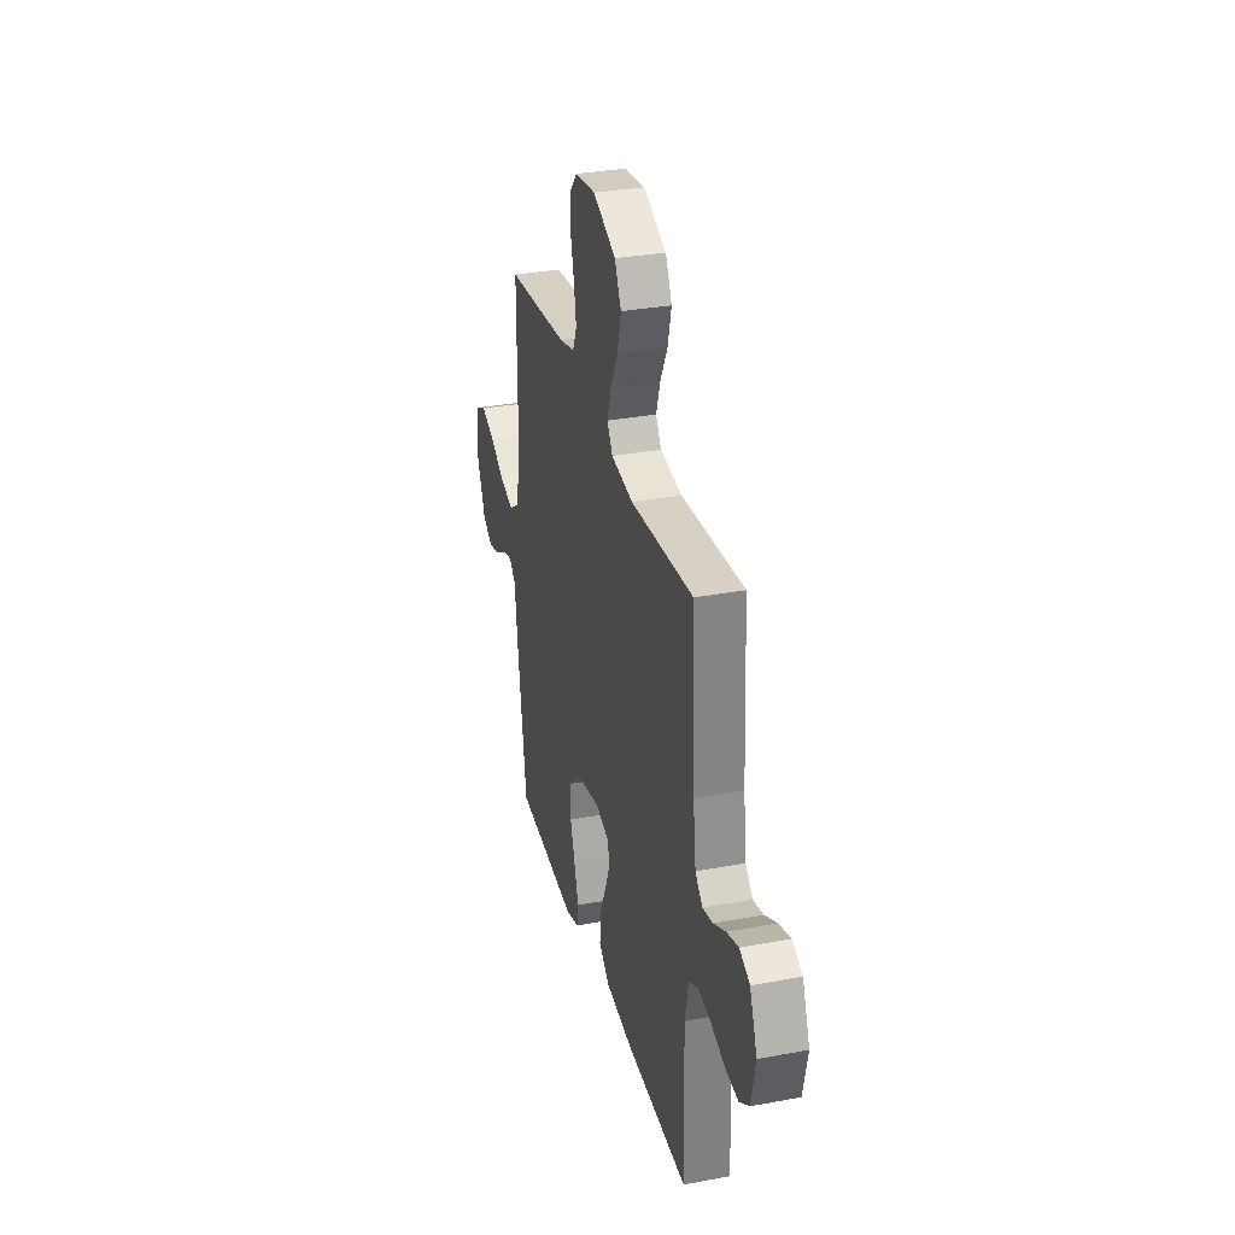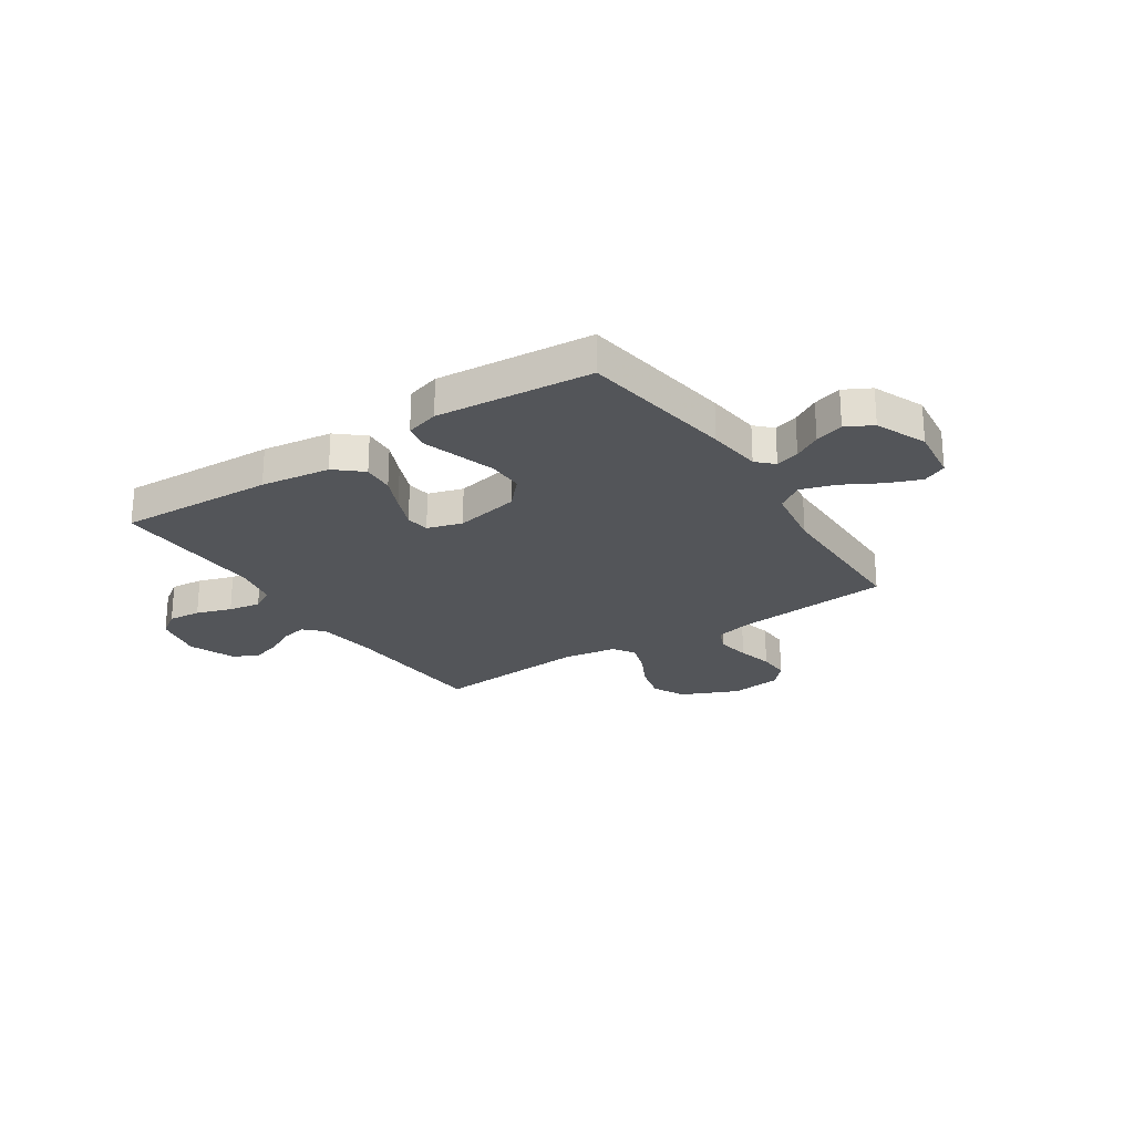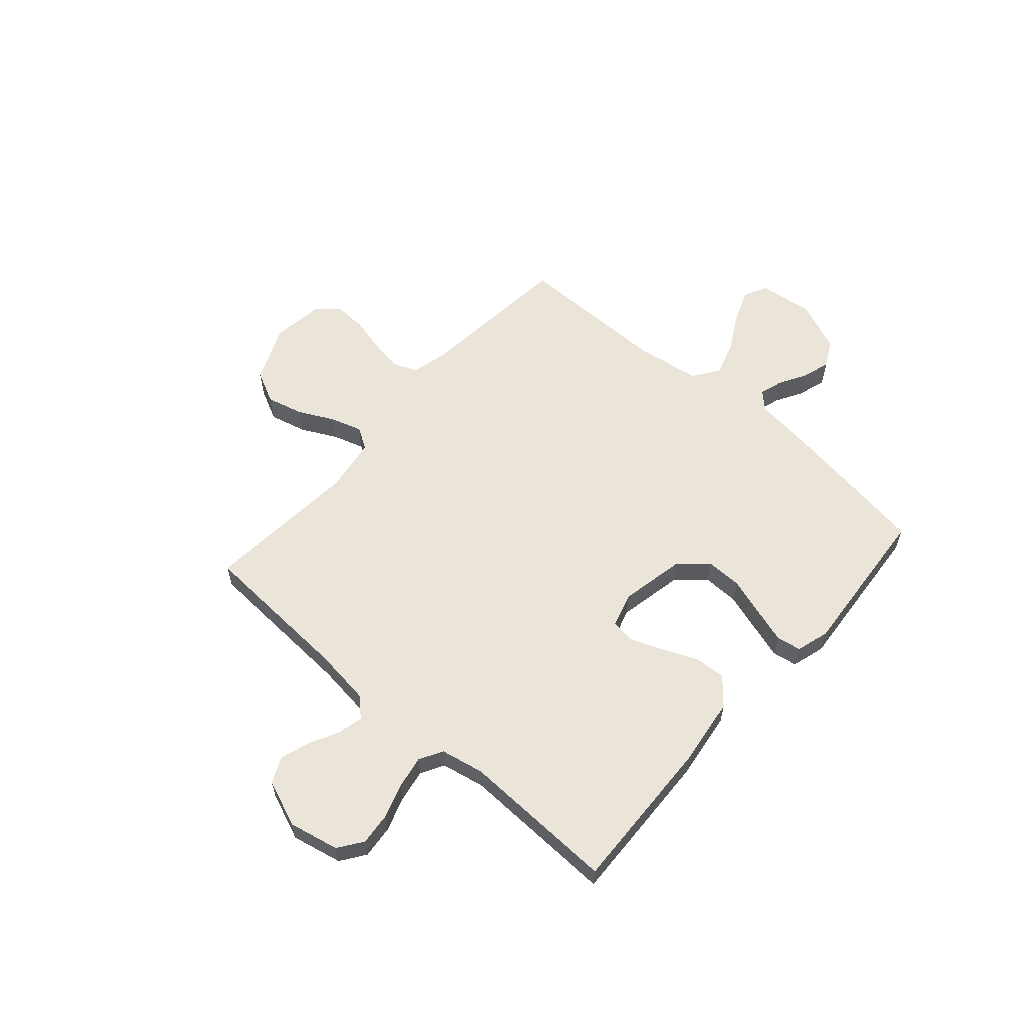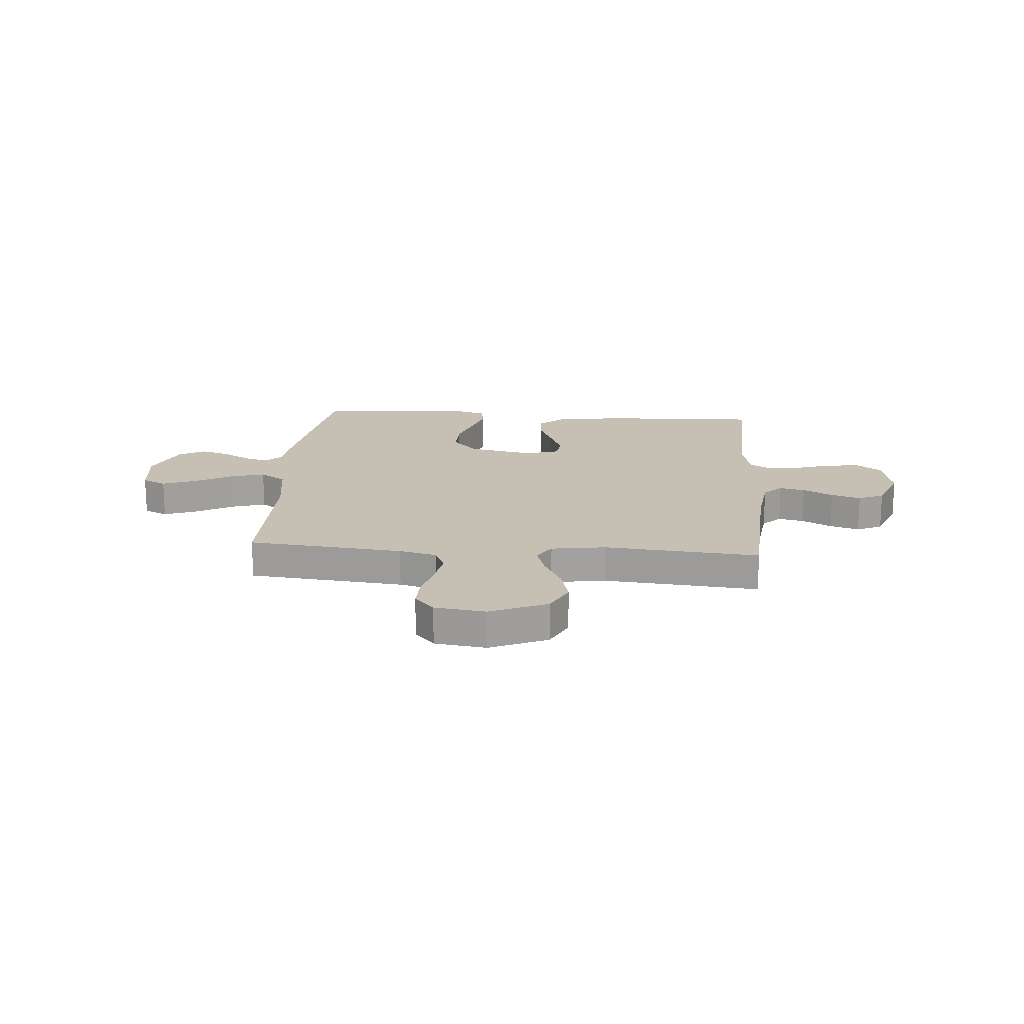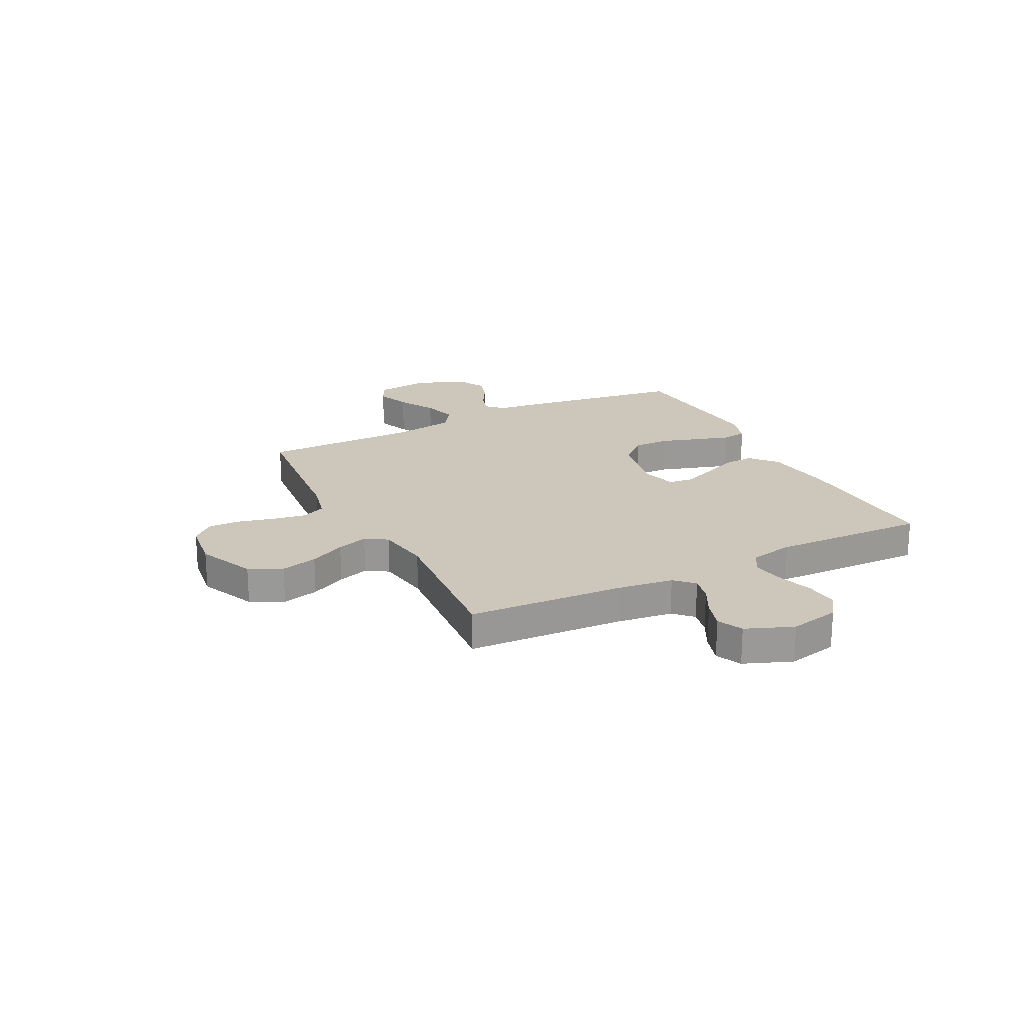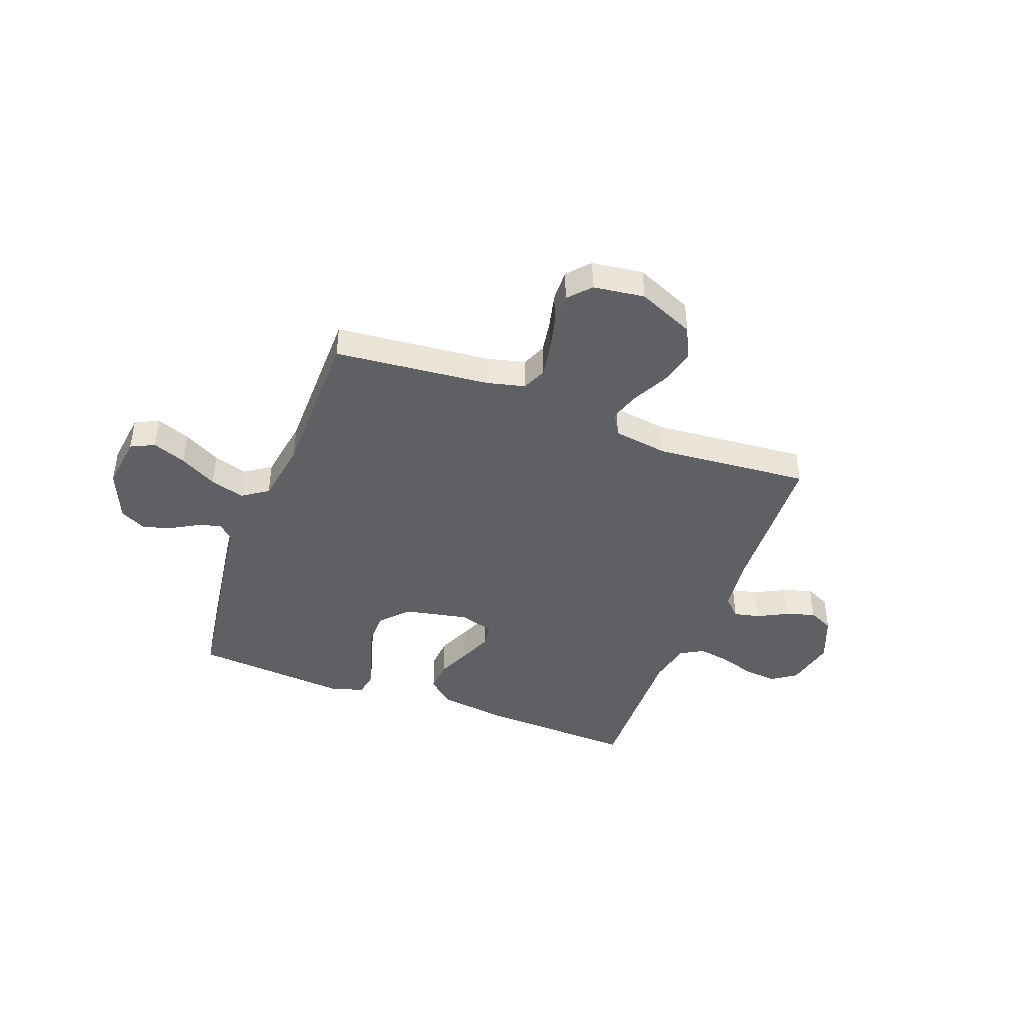
<metadata>
{"format":"obj","ext":"obj","renderer":"f3d","projection":"perspective","resolution":1024,"background":"white","views":[{"elev":31.8,"azim":75.2,"up":"+Z"},{"elev":-24.3,"azim":-146.6,"up":"+Y"},{"elev":59.2,"azim":131.4,"up":"+Y"},{"elev":18.1,"azim":4.5,"up":"+Y"},{"elev":21.3,"azim":63.1,"up":"+Y"},{"elev":-42.6,"azim":-20.6,"up":"+Y"}]}
</metadata>
<code>
v 0.5 0.07 0.5
v 0.516 0.07 0.2
v 0.53 0.07 0.09
v 0.565 0.07 0.055
v 0.614 0.07 0.066
v 0.672 0.07 0.096
v 0.729 0.07 0.114
v 0.778 0.07 0.091
v 0.814 0.07 0
v 0.793 0.07 -0.097
v 0.746 0.07 -0.13
v 0.683 0.07 -0.124
v 0.615 0.07 -0.102
v 0.553 0.07 -0.091
v 0.508 0.07 -0.116
v 0.491 0.07 -0.2
v 0.5 0.07 -0.5
v 0.2 0.07 -0.488
v 0.066 0.07 -0.47
v 0.015 0.07 -0.426
v 0.019 0.07 -0.365
v 0.048 0.07 -0.298
v 0.073 0.07 -0.235
v 0.067 0.07 -0.189
v 0 0.07 -0.169
v -0.124 0.07 -0.194
v -0.173 0.07 -0.247
v -0.172 0.07 -0.317
v -0.149 0.07 -0.39
v -0.128 0.07 -0.458
v -0.136 0.07 -0.506
v -0.2 0.07 -0.525
v -0.5 0.07 -0.5
v -0.544 0.07 -0.2
v -0.556 0.07 -0.095
v -0.587 0.07 -0.064
v -0.633 0.07 -0.078
v -0.685 0.07 -0.108
v -0.74 0.07 -0.125
v -0.791 0.07 -0.098
v -0.832 0.07 0
v -0.819 0.07 0.106
v -0.773 0.07 0.128
v -0.708 0.07 0.103
v -0.636 0.07 0.063
v -0.57 0.07 0.043
v -0.52 0.07 0.077
v -0.501 0.07 0.2
v -0.5 0.07 0.5
v -0.2 0.07 0.529
v -0.127 0.07 0.547
v -0.107 0.07 0.594
v -0.118 0.07 0.658
v -0.135 0.07 0.727
v -0.137 0.07 0.788
v -0.099 0.07 0.831
v 0 0.07 0.844
v 0.11 0.07 0.796
v 0.141 0.07 0.733
v 0.123 0.07 0.662
v 0.088 0.07 0.593
v 0.069 0.07 0.533
v 0.095 0.07 0.491
v 0.2 0.07 0.475
v 0.5 0 0.5
v 0.516 0 0.2
v 0.53 0 0.09
v 0.565 0 0.055
v 0.614 0 0.066
v 0.672 0 0.096
v 0.729 0 0.114
v 0.778 0 0.091
v 0.814 0 0
v 0.793 0 -0.097
v 0.746 0 -0.13
v 0.683 0 -0.124
v 0.615 0 -0.102
v 0.553 0 -0.091
v 0.508 0 -0.116
v 0.491 0 -0.2
v 0.5 0 -0.5
v 0.2 0 -0.488
v 0.066 0 -0.47
v 0.015 0 -0.426
v 0.019 0 -0.365
v 0.048 0 -0.298
v 0.073 0 -0.235
v 0.067 0 -0.189
v 0 0 -0.169
v -0.124 0 -0.194
v -0.173 0 -0.247
v -0.172 0 -0.317
v -0.149 0 -0.39
v -0.128 0 -0.458
v -0.136 0 -0.506
v -0.2 0 -0.525
v -0.5 0 -0.5
v -0.544 0 -0.2
v -0.556 0 -0.095
v -0.587 0 -0.064
v -0.633 0 -0.078
v -0.685 0 -0.108
v -0.74 0 -0.125
v -0.791 0 -0.098
v -0.832 0 0
v -0.819 0 0.106
v -0.773 0 0.128
v -0.708 0 0.103
v -0.636 0 0.063
v -0.57 0 0.043
v -0.52 0 0.077
v -0.501 0 0.2
v -0.5 0 0.5
v -0.2 0 0.529
v -0.127 0 0.547
v -0.107 0 0.594
v -0.118 0 0.658
v -0.135 0 0.727
v -0.137 0 0.788
v -0.099 0 0.831
v 0 0 0.844
v 0.11 0 0.796
v 0.141 0 0.733
v 0.123 0 0.662
v 0.088 0 0.593
v 0.069 0 0.533
v 0.095 0 0.491
v 0.2 0 0.475
f 58 59 60 61
f 58 61 62
f 57 58 62
f 56 57 62
f 53 54 55 56
f 52 53 56 62
f 51 52 62 63
f 48 49 50
f 47 48 50 51
f 42 43 44 45
f 42 45 46
f 41 42 46
f 40 41 46
f 37 38 39 40
f 36 37 40 46
f 35 36 46 47
f 28 29 30 31
f 28 31 32 33
f 19 20 21 22
f 19 22 23
f 16 17 18 19
f 15 16 19 23
f 14 15 23 24
f 10 11 12 13
f 10 13 14
f 9 10 14
f 5 6 7 8
f 4 5 8 9
f 64 1 2
f 63 64 2 3
f 27 28 33 34
f 26 27 34 35
f 25 26 35 47
f 4 9 14 24
f 25 47 51 63
f 24 25 63
f 3 4 24 63
f 125 124 123 122
f 126 125 122
f 126 122 121
f 126 121 120
f 120 119 118 117
f 126 120 117 116
f 127 126 116 115
f 114 113 112
f 115 114 112 111
f 109 108 107 106
f 110 109 106
f 110 106 105
f 110 105 104
f 104 103 102 101
f 110 104 101 100
f 111 110 100 99
f 95 94 93 92
f 97 96 95 92
f 86 85 84 83
f 87 86 83
f 83 82 81 80
f 87 83 80 79
f 88 87 79 78
f 77 76 75 74
f 78 77 74
f 78 74 73
f 72 71 70 69
f 73 72 69 68
f 66 65 128
f 67 66 128 127
f 98 97 92 91
f 99 98 91 90
f 111 99 90 89
f 88 78 73 68
f 127 115 111 89
f 127 89 88
f 127 88 68 67
f 1 65 66 2
f 2 66 67 3
f 3 67 68 4
f 4 68 69 5
f 5 69 70 6
f 6 70 71 7
f 7 71 72 8
f 8 72 73 9
f 9 73 74 10
f 10 74 75 11
f 11 75 76 12
f 12 76 77 13
f 13 77 78 14
f 14 78 79 15
f 15 79 80 16
f 16 80 81 17
f 17 81 82 18
f 18 82 83 19
f 19 83 84 20
f 20 84 85 21
f 21 85 86 22
f 22 86 87 23
f 23 87 88 24
f 24 88 89 25
f 25 89 90 26
f 26 90 91 27
f 27 91 92 28
f 28 92 93 29
f 29 93 94 30
f 30 94 95 31
f 31 95 96 32
f 32 96 97 33
f 33 97 98 34
f 34 98 99 35
f 35 99 100 36
f 36 100 101 37
f 37 101 102 38
f 38 102 103 39
f 39 103 104 40
f 40 104 105 41
f 41 105 106 42
f 42 106 107 43
f 43 107 108 44
f 44 108 109 45
f 45 109 110 46
f 46 110 111 47
f 47 111 112 48
f 48 112 113 49
f 49 113 114 50
f 50 114 115 51
f 51 115 116 52
f 52 116 117 53
f 53 117 118 54
f 54 118 119 55
f 55 119 120 56
f 56 120 121 57
f 57 121 122 58
f 58 122 123 59
f 59 123 124 60
f 60 124 125 61
f 61 125 126 62
f 62 126 127 63
f 63 127 128 64
f 64 128 65 1

</code>
